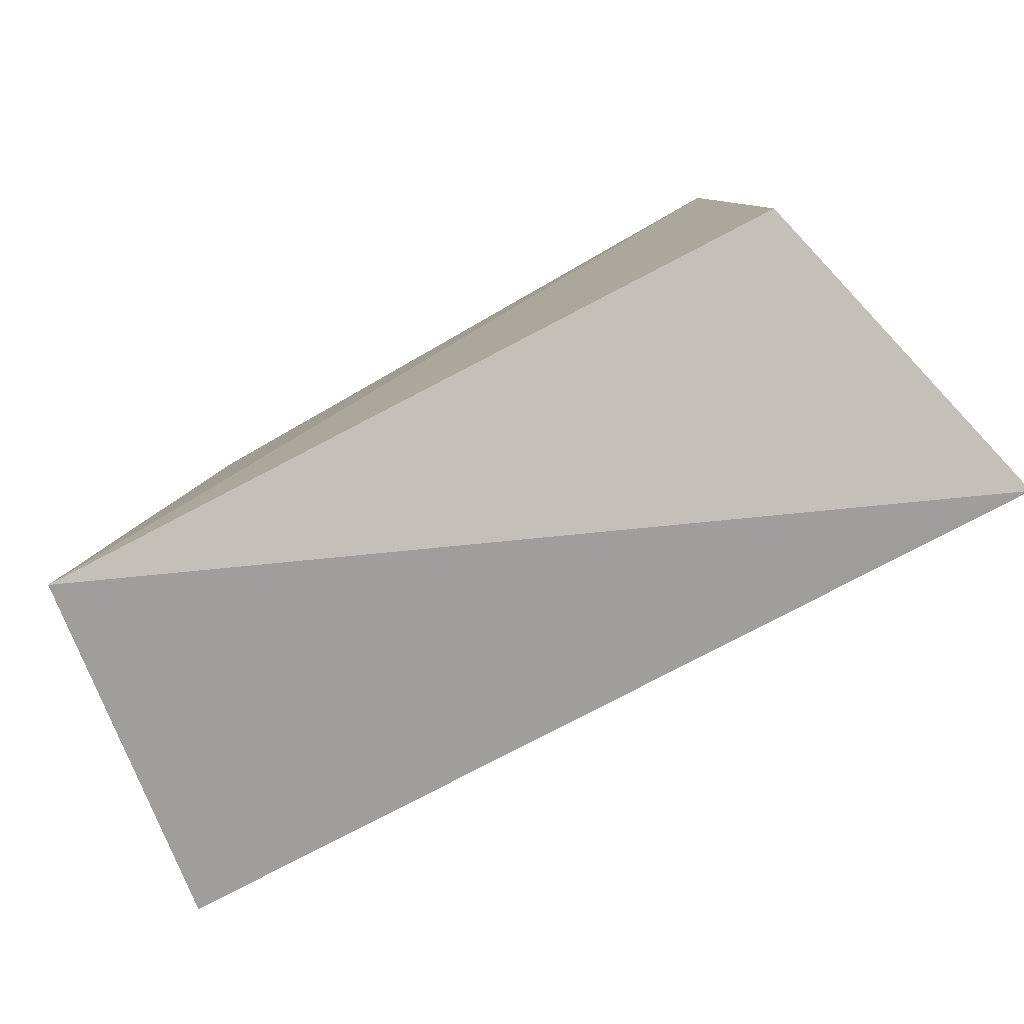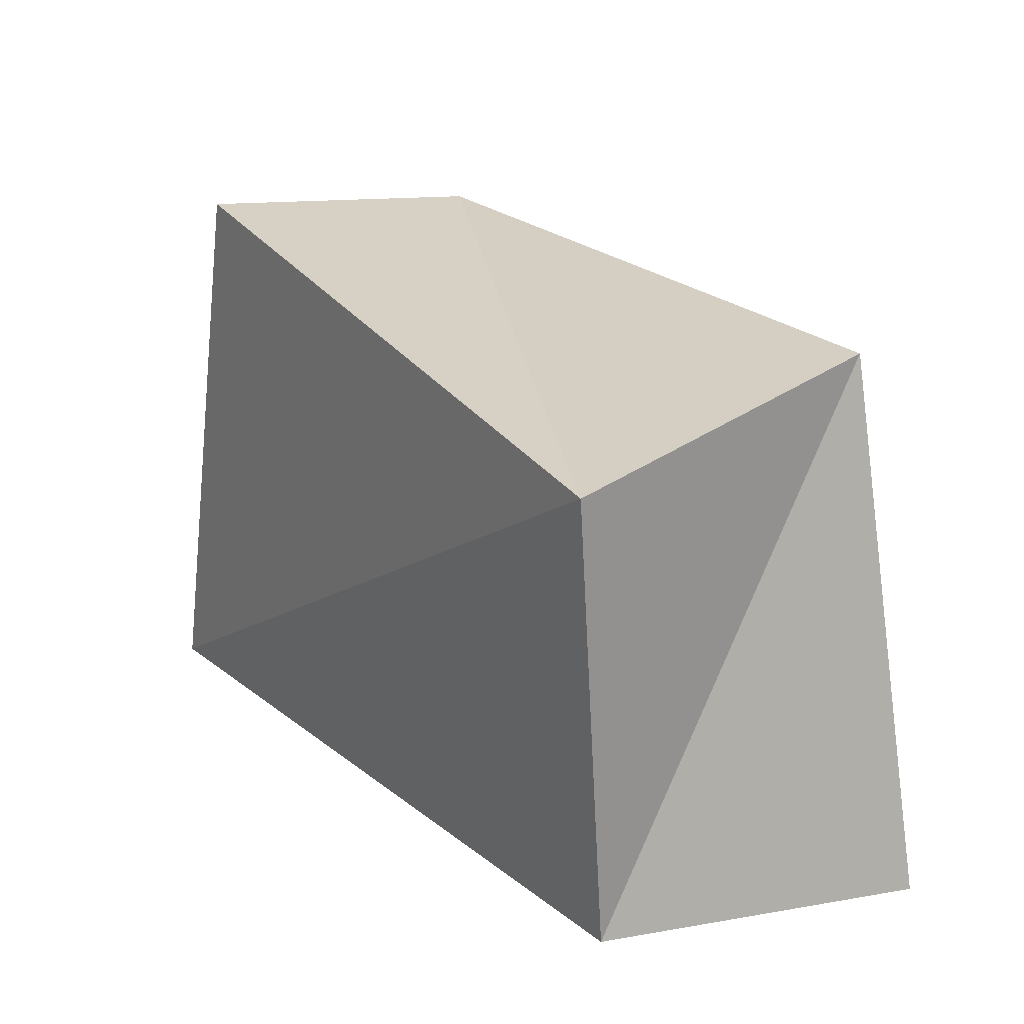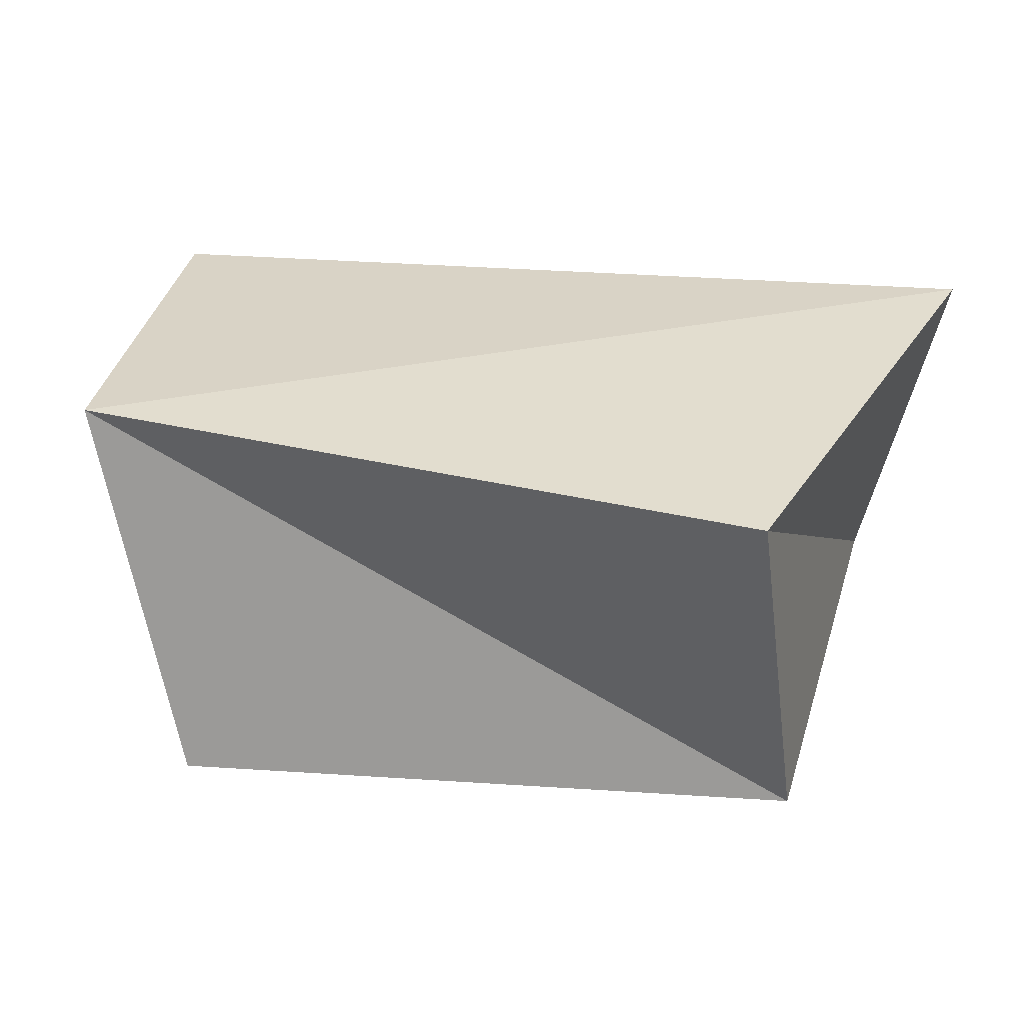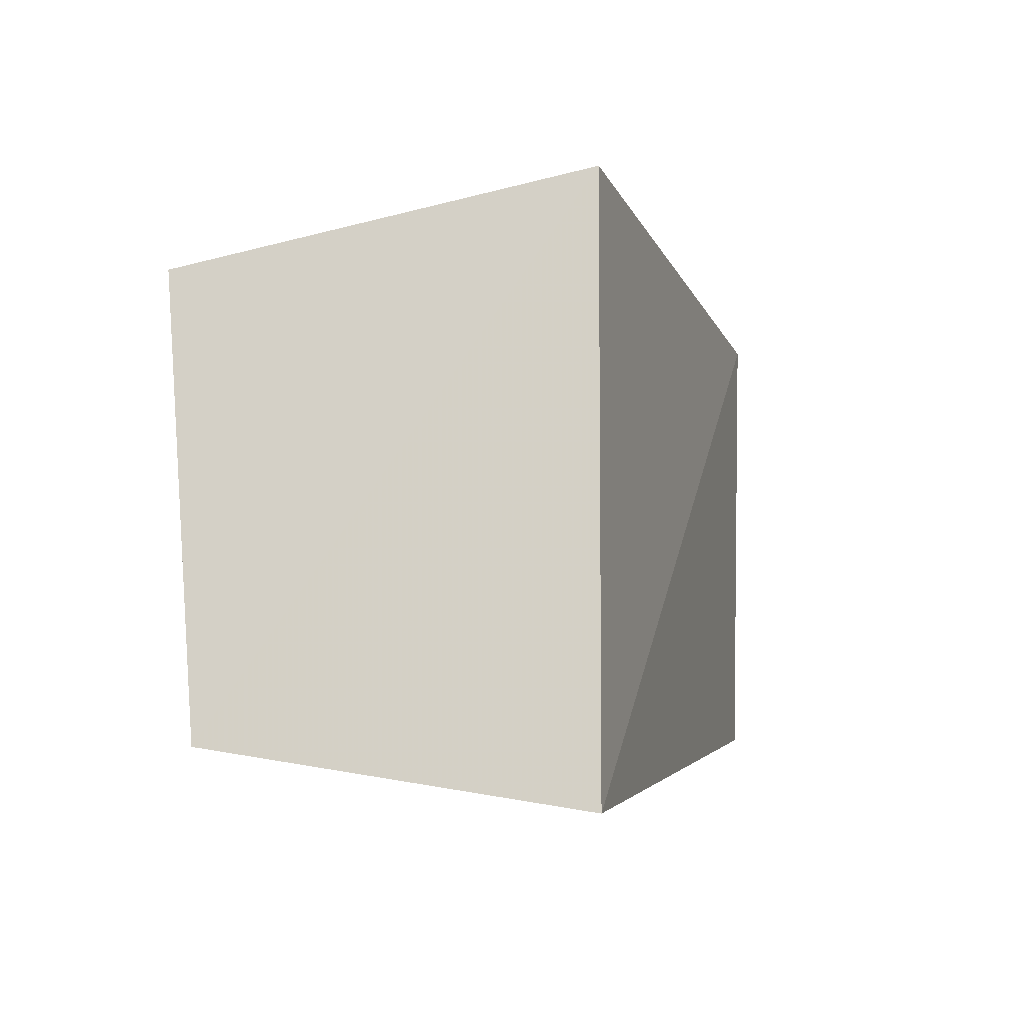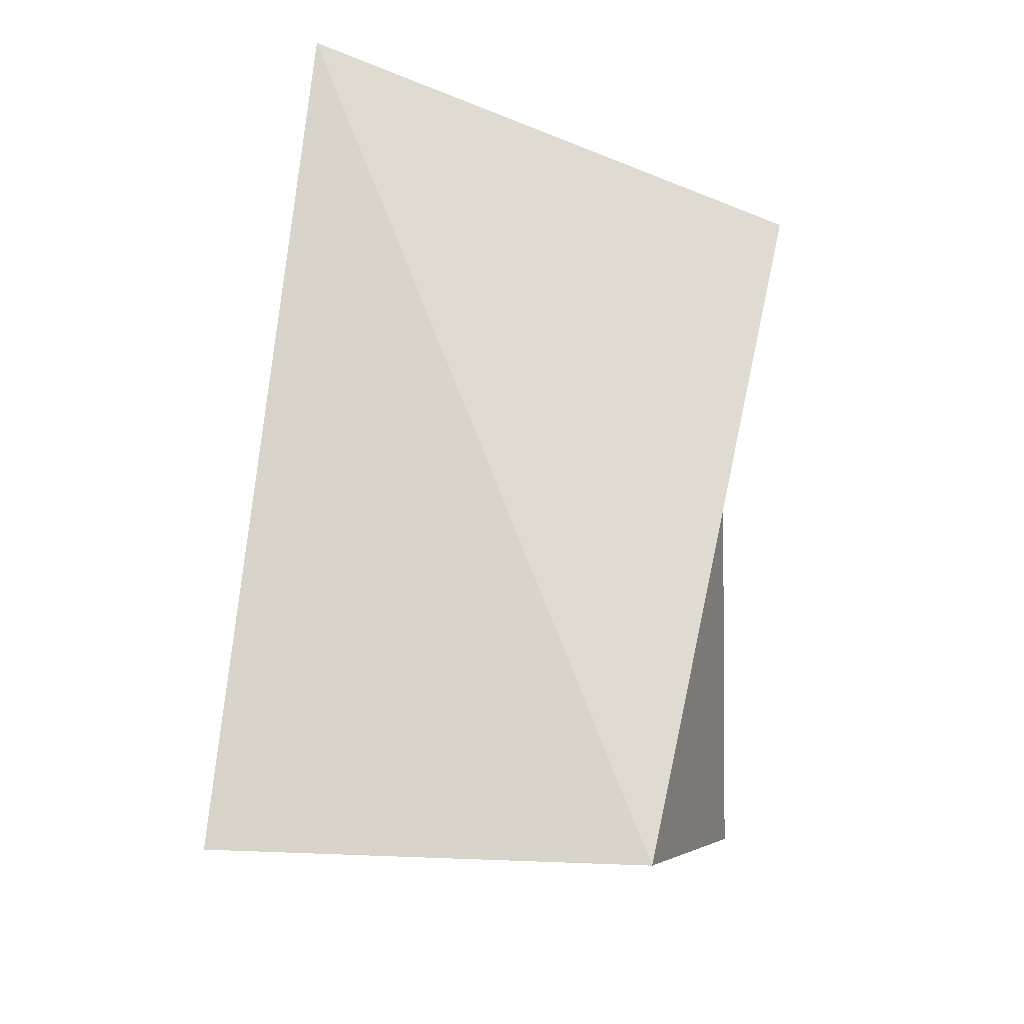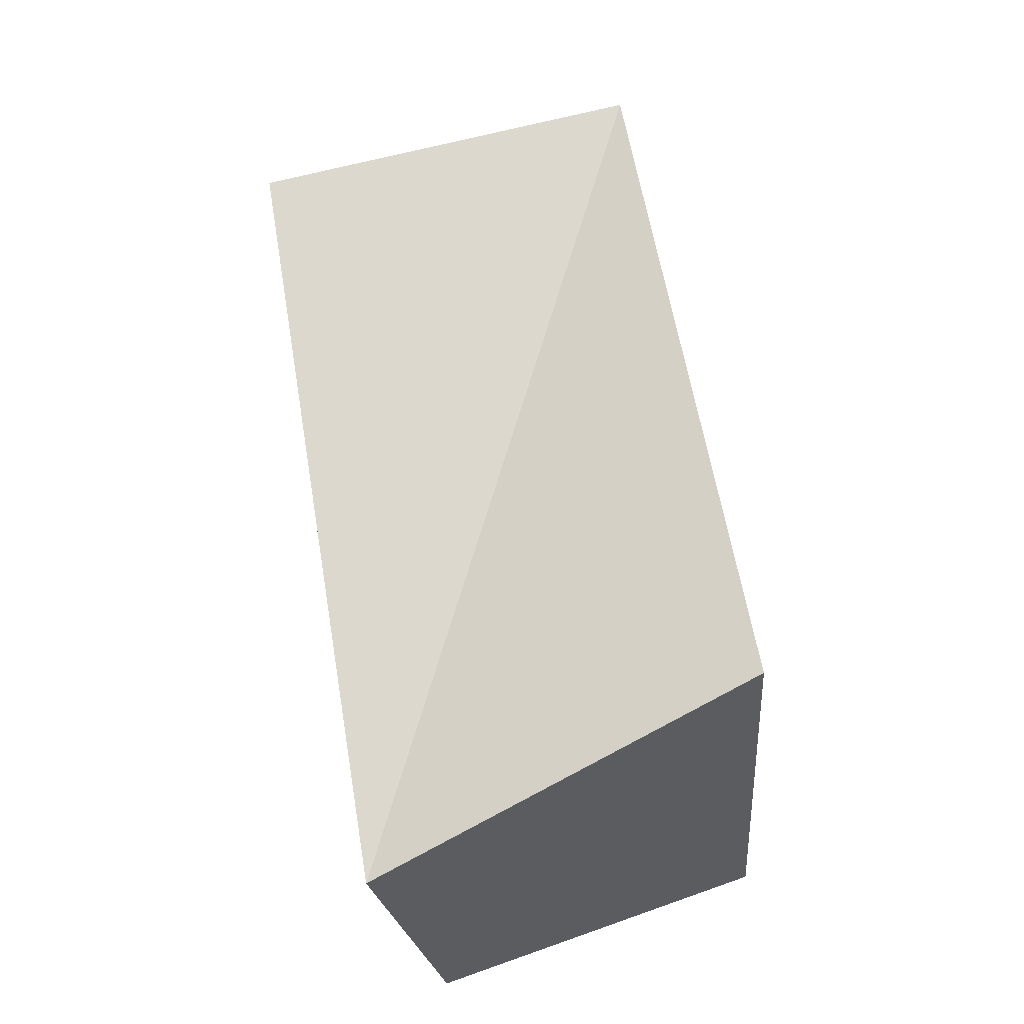
<metadata>
{"format":"obj","ext":"obj","renderer":"f3d","projection":"perspective","resolution":1024,"background":"white","views":[{"elev":-79.9,"azim":-149.5,"up":"+Y"},{"elev":27.0,"azim":-125.3,"up":"+Y"},{"elev":35.5,"azim":-166.8,"up":"+Z"},{"elev":-3.6,"azim":107.9,"up":"+Y"},{"elev":70.9,"azim":99.7,"up":"+Z"},{"elev":70.8,"azim":80.1,"up":"+Y"}]}
</metadata>
<code>
v -0.04141 0.03516 0.02499
v 0.03631 0.0428 -0.02359
v -0.05074 -0.02977 -0.02146
v -0.04722 0.0311 -0.02311
v 0.05701 -0.02637 0.0194
v -0.06046 -0.03516 0.02316
v 0.04838 -0.0335 -0.02707
v 0.0505 0.03051 0.02635
f 6 1 3
f 7 6 3
f 3 1 4
f 4 7 3
f 6 8 1
f 5 6 7
f 5 8 6
f 1 8 4
f 2 7 4
f 4 8 2
f 2 5 7
f 8 5 2

</code>
